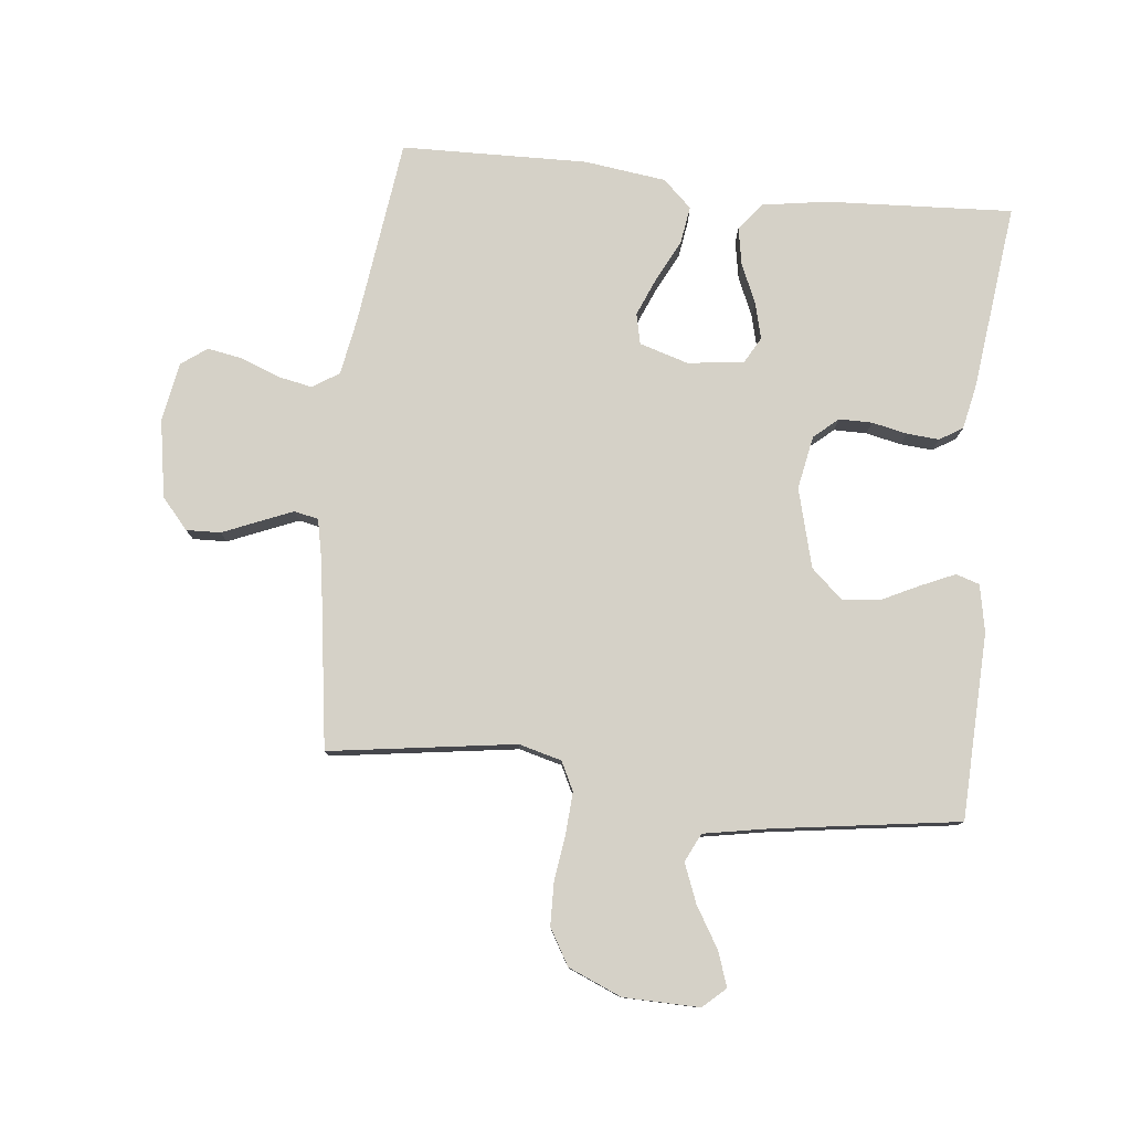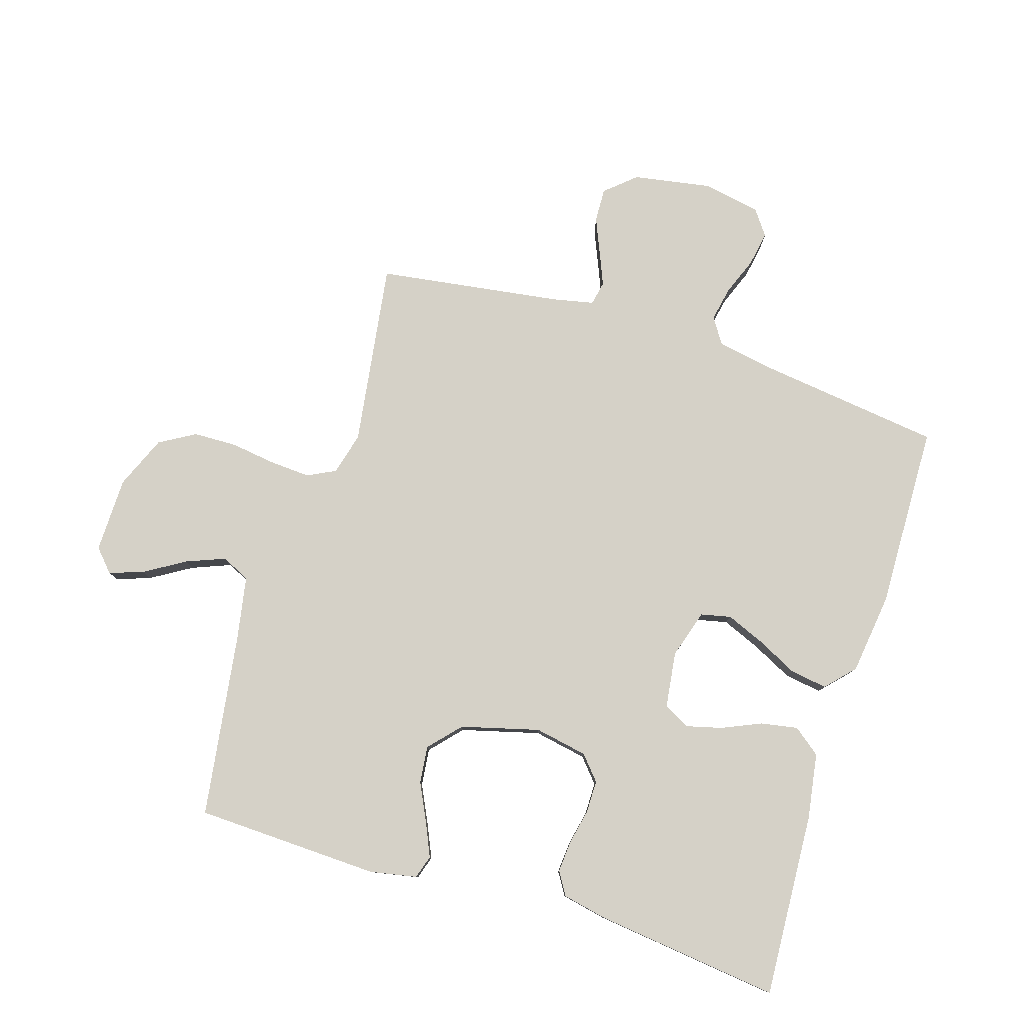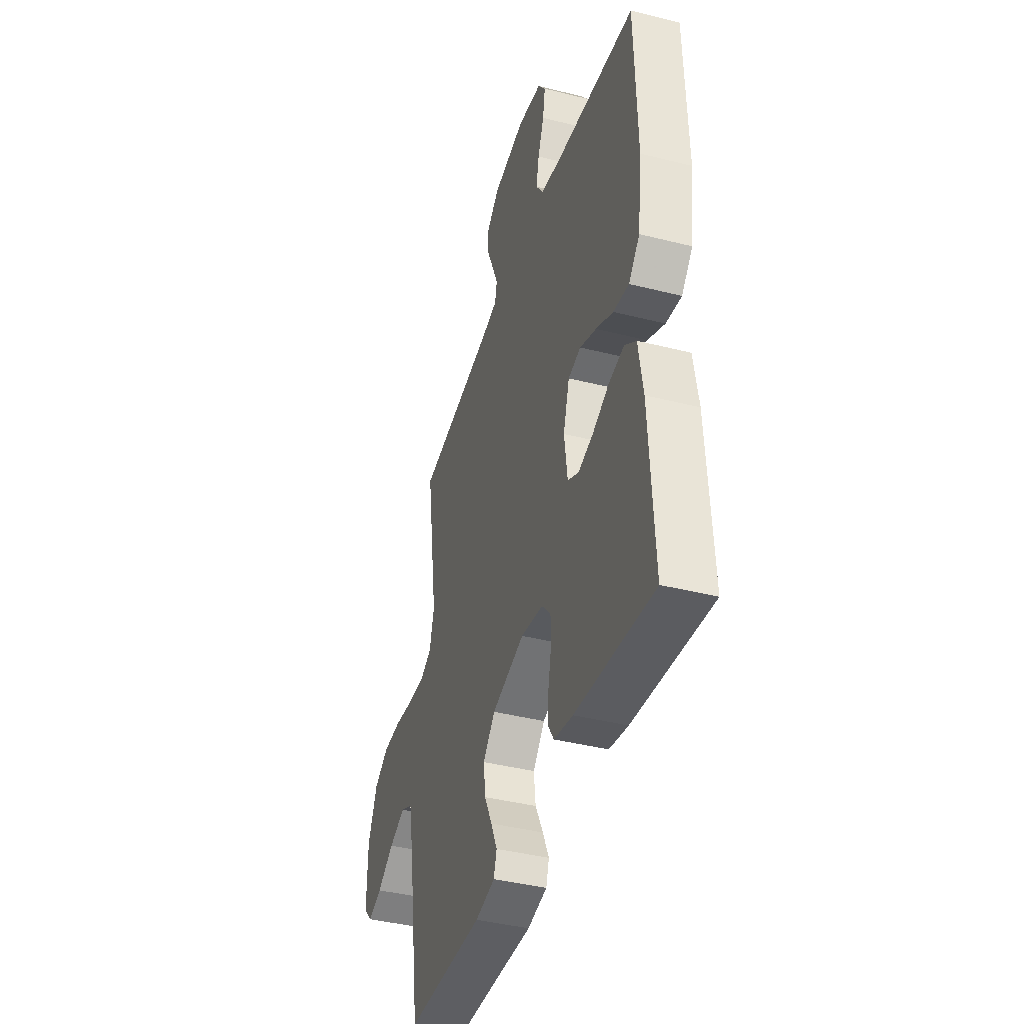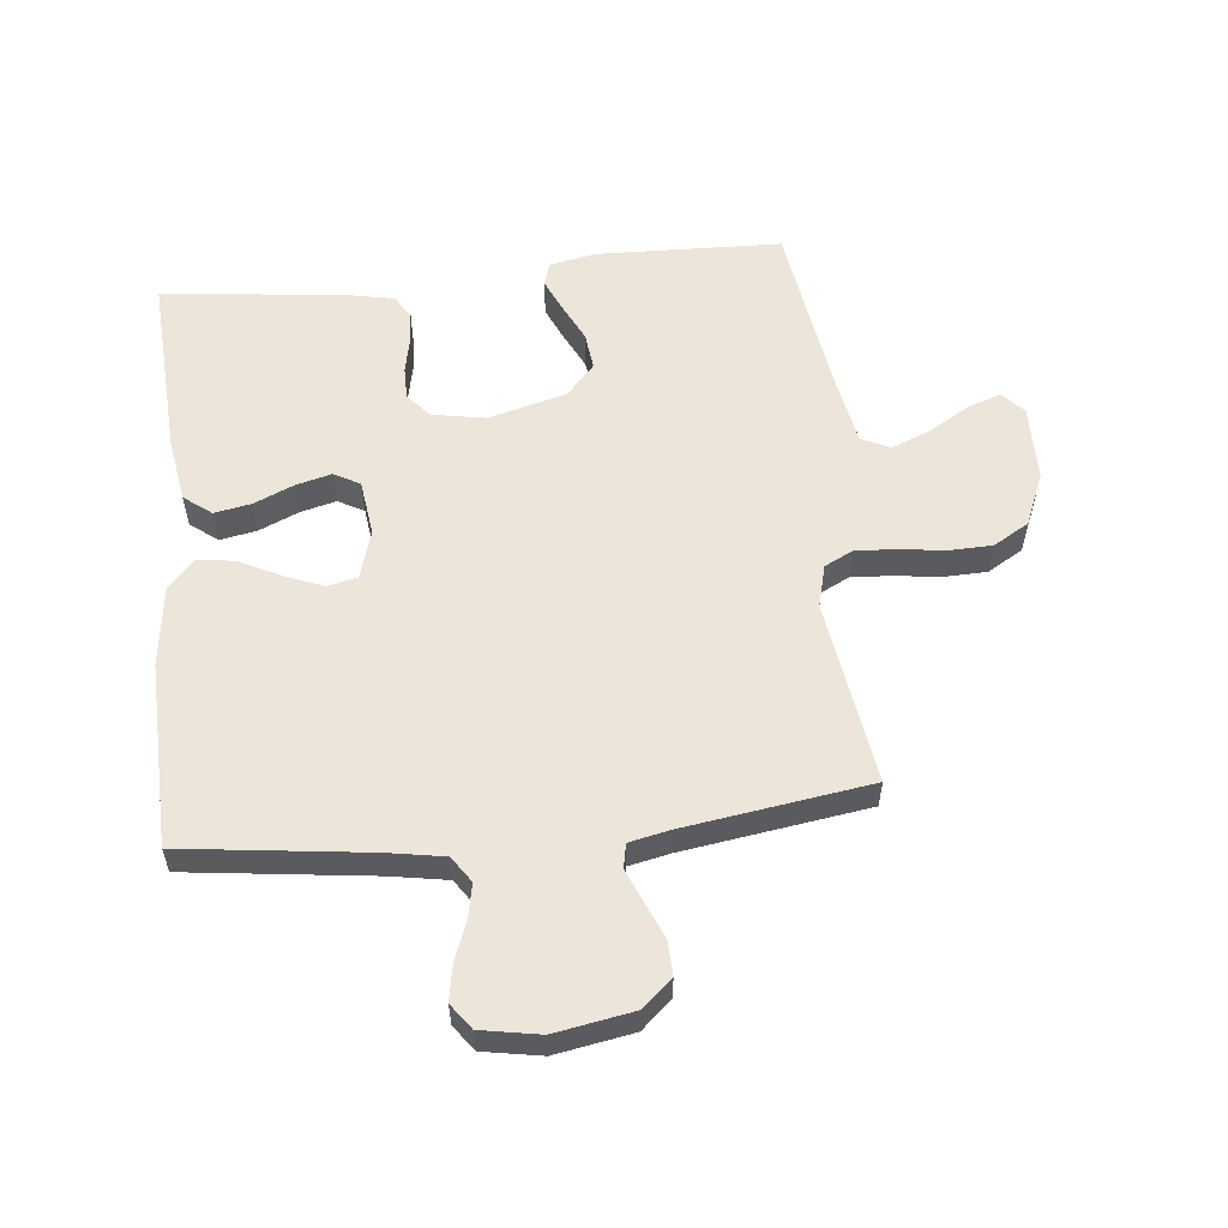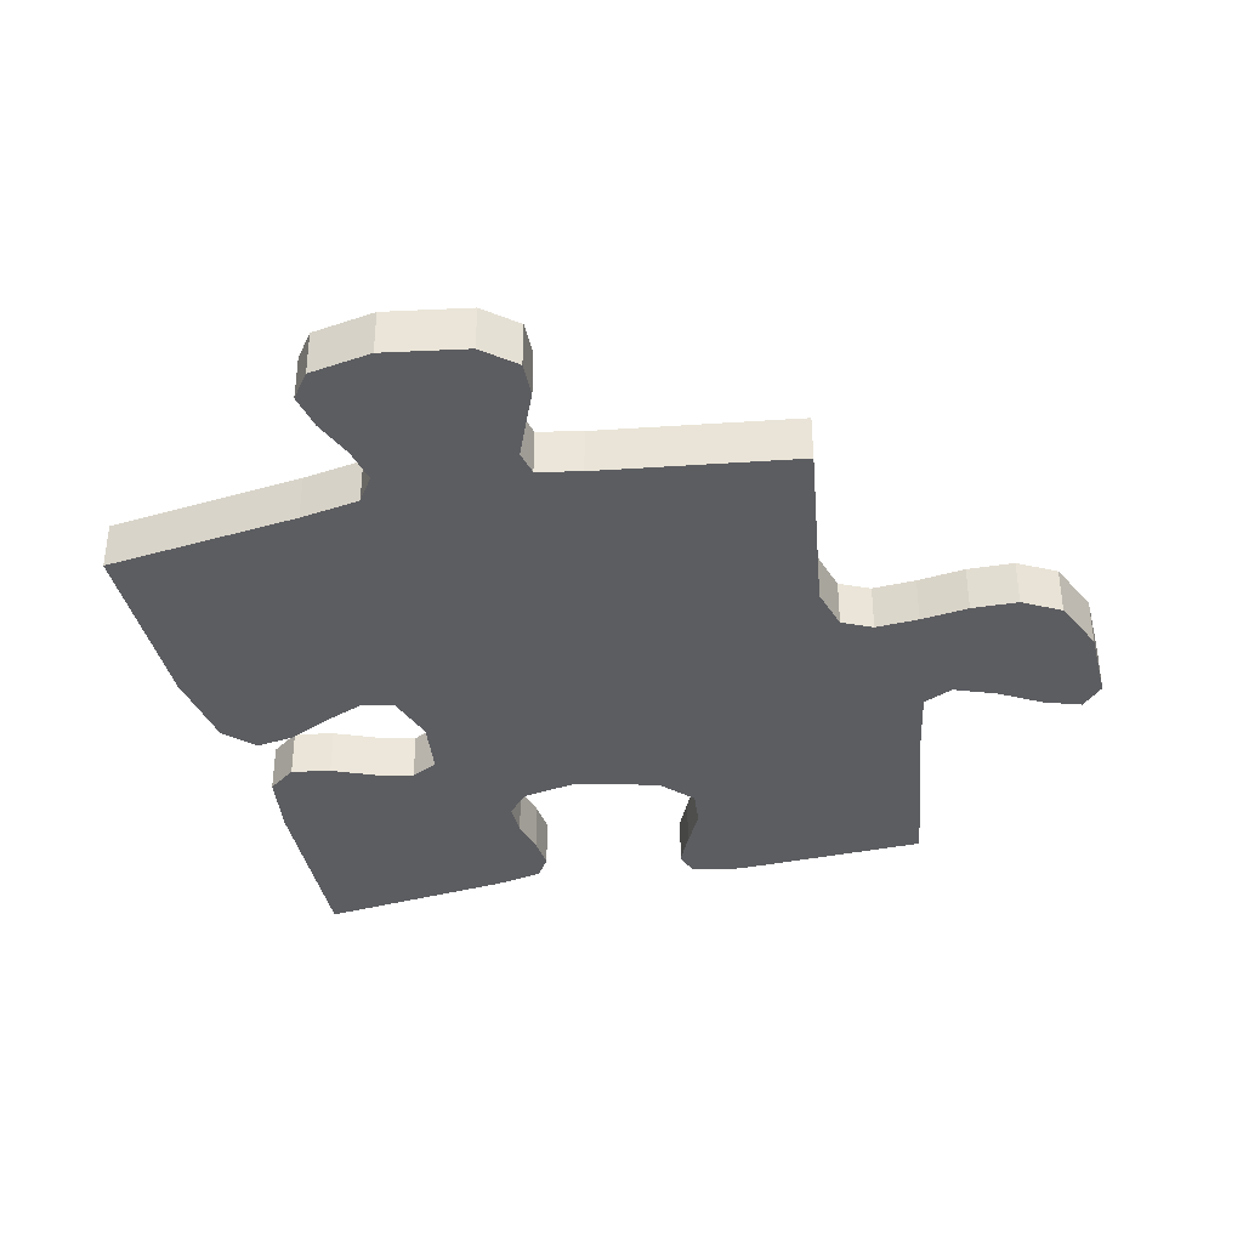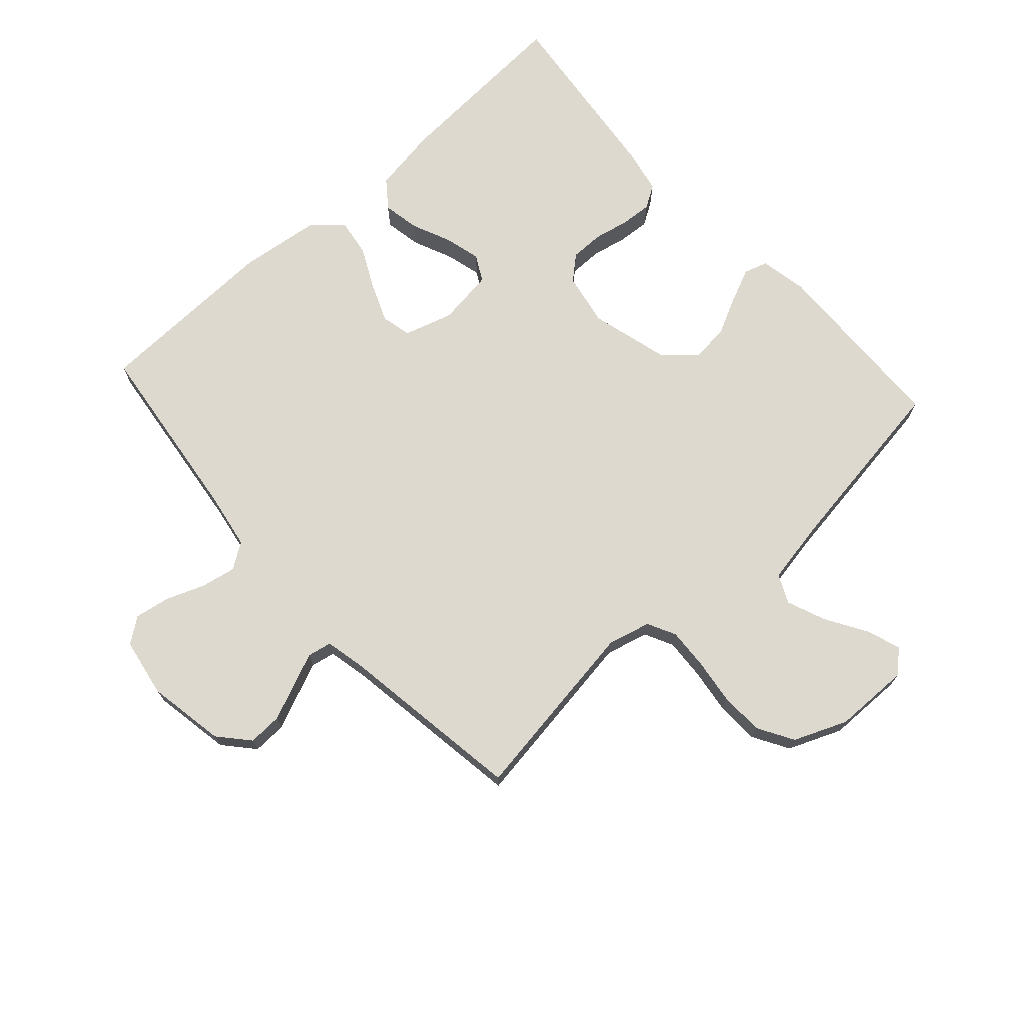
<metadata>
{"format":"obj","ext":"obj","renderer":"f3d","projection":"perspective","resolution":1024,"background":"white","views":[{"elev":79.0,"azim":96.3,"up":"+Y"},{"elev":79.4,"azim":-162.6,"up":"+Y"},{"elev":-40.9,"azim":-107.1,"up":"+Z"},{"elev":56.7,"azim":-6.0,"up":"+Y"},{"elev":-36.3,"azim":13.4,"up":"+Y"},{"elev":71.6,"azim":47.8,"up":"+Y"}]}
</metadata>
<code>
v 0.5 0.07 0.5
v 0.456 0.07 0.2
v 0.474 0.07 0.131
v 0.52 0.07 0.108
v 0.586 0.07 0.112
v 0.659 0.07 0.122
v 0.73 0.07 0.12
v 0.788 0.07 0.086
v 0.824 0.07 0
v 0.826 0.07 -0.123
v 0.793 0.07 -0.159
v 0.738 0.07 -0.14
v 0.672 0.07 -0.1
v 0.609 0.07 -0.075
v 0.563 0.07 -0.097
v 0.544 0.07 -0.2
v 0.5 0.07 -0.5
v 0.2 0.07 -0.51
v 0.124 0.07 -0.495
v 0.112 0.07 -0.457
v 0.136 0.07 -0.403
v 0.166 0.07 -0.342
v 0.173 0.07 -0.281
v 0.127 0.07 -0.23
v 0 0.07 -0.196
v -0.086 0.07 -0.212
v -0.12 0.07 -0.251
v -0.12 0.07 -0.304
v -0.108 0.07 -0.361
v -0.104 0.07 -0.413
v -0.127 0.07 -0.45
v -0.2 0.07 -0.465
v -0.5 0.07 -0.5
v -0.483 0.07 -0.2
v -0.466 0.07 -0.094
v -0.422 0.07 -0.06
v -0.362 0.07 -0.071
v -0.298 0.07 -0.099
v -0.24 0.07 -0.114
v -0.198 0.07 -0.091
v -0.186 0.07 0
v -0.21 0.07 0.079
v -0.259 0.07 0.09
v -0.322 0.07 0.064
v -0.388 0.07 0.031
v -0.448 0.07 0.022
v -0.491 0.07 0.068
v -0.508 0.07 0.2
v -0.5 0.07 0.5
v -0.2 0.07 0.538
v -0.108 0.07 0.554
v -0.08 0.07 0.596
v -0.091 0.07 0.652
v -0.115 0.07 0.714
v -0.125 0.07 0.771
v -0.095 0.07 0.812
v 0 0.07 0.829
v 0.126 0.07 0.807
v 0.175 0.07 0.764
v 0.173 0.07 0.709
v 0.148 0.07 0.65
v 0.126 0.07 0.597
v 0.134 0.07 0.558
v 0.2 0.07 0.544
v 0.5 0 0.5
v 0.456 0 0.2
v 0.474 0 0.131
v 0.52 0 0.108
v 0.586 0 0.112
v 0.659 0 0.122
v 0.73 0 0.12
v 0.788 0 0.086
v 0.824 0 0
v 0.826 0 -0.123
v 0.793 0 -0.159
v 0.738 0 -0.14
v 0.672 0 -0.1
v 0.609 0 -0.075
v 0.563 0 -0.097
v 0.544 0 -0.2
v 0.5 0 -0.5
v 0.2 0 -0.51
v 0.124 0 -0.495
v 0.112 0 -0.457
v 0.136 0 -0.403
v 0.166 0 -0.342
v 0.173 0 -0.281
v 0.127 0 -0.23
v 0 0 -0.196
v -0.086 0 -0.212
v -0.12 0 -0.251
v -0.12 0 -0.304
v -0.108 0 -0.361
v -0.104 0 -0.413
v -0.127 0 -0.45
v -0.2 0 -0.465
v -0.5 0 -0.5
v -0.483 0 -0.2
v -0.466 0 -0.094
v -0.422 0 -0.06
v -0.362 0 -0.071
v -0.298 0 -0.099
v -0.24 0 -0.114
v -0.198 0 -0.091
v -0.186 0 0
v -0.21 0 0.079
v -0.259 0 0.09
v -0.322 0 0.064
v -0.388 0 0.031
v -0.448 0 0.022
v -0.491 0 0.068
v -0.508 0 0.2
v -0.5 0 0.5
v -0.2 0 0.538
v -0.108 0 0.554
v -0.08 0 0.596
v -0.091 0 0.652
v -0.115 0 0.714
v -0.125 0 0.771
v -0.095 0 0.812
v 0 0 0.829
v 0.126 0 0.807
v 0.175 0 0.764
v 0.173 0 0.709
v 0.148 0 0.65
v 0.126 0 0.597
v 0.134 0 0.558
v 0.2 0 0.544
f 59 60 61
f 58 59 61
f 57 58 61
f 56 57 61
f 55 56 61
f 54 55 61
f 53 54 61
f 52 53 61 62
f 51 52 62 63
f 48 49 50
f 47 48 50
f 46 47 50
f 45 46 50
f 44 45 50
f 51 63 64
f 50 51 64
f 44 50 64
f 43 44 64
f 36 37 38
f 35 36 38
f 34 35 38
f 33 34 38
f 32 33 38
f 31 32 38
f 30 31 38
f 29 30 38
f 28 29 38
f 27 28 38 39
f 26 27 39 40
f 20 21 22
f 19 20 22
f 18 19 22
f 17 18 22
f 16 17 22
f 15 16 22 23
f 14 15 23 24
f 11 12 13
f 10 11 13
f 9 10 13
f 8 9 13
f 7 8 13
f 6 7 13
f 5 6 13
f 4 5 13 14
f 14 24 25
f 4 14 25
f 3 4 25
f 64 1 2
f 43 64 2
f 42 43 2
f 26 40 41
f 26 41 42
f 25 26 42
f 3 25 42
f 2 3 42
f 125 124 123
f 125 123 122
f 125 122 121
f 125 121 120
f 125 120 119
f 125 119 118
f 125 118 117
f 126 125 117 116
f 127 126 116 115
f 114 113 112
f 114 112 111
f 114 111 110
f 114 110 109
f 114 109 108
f 128 127 115
f 128 115 114
f 128 114 108
f 128 108 107
f 102 101 100
f 102 100 99
f 102 99 98
f 102 98 97
f 102 97 96
f 102 96 95
f 102 95 94
f 102 94 93
f 102 93 92
f 103 102 92 91
f 104 103 91 90
f 86 85 84
f 86 84 83
f 86 83 82
f 86 82 81
f 86 81 80
f 87 86 80 79
f 88 87 79 78
f 77 76 75
f 77 75 74
f 77 74 73
f 77 73 72
f 77 72 71
f 77 71 70
f 77 70 69
f 78 77 69 68
f 89 88 78
f 89 78 68
f 89 68 67
f 66 65 128
f 66 128 107
f 66 107 106
f 105 104 90
f 106 105 90
f 106 90 89
f 106 89 67
f 106 67 66
f 1 65 66 2
f 2 66 67 3
f 3 67 68 4
f 4 68 69 5
f 5 69 70 6
f 6 70 71 7
f 7 71 72 8
f 8 72 73 9
f 9 73 74 10
f 10 74 75 11
f 11 75 76 12
f 12 76 77 13
f 13 77 78 14
f 14 78 79 15
f 15 79 80 16
f 16 80 81 17
f 17 81 82 18
f 18 82 83 19
f 19 83 84 20
f 20 84 85 21
f 21 85 86 22
f 22 86 87 23
f 23 87 88 24
f 24 88 89 25
f 25 89 90 26
f 26 90 91 27
f 27 91 92 28
f 28 92 93 29
f 29 93 94 30
f 30 94 95 31
f 31 95 96 32
f 32 96 97 33
f 33 97 98 34
f 34 98 99 35
f 35 99 100 36
f 36 100 101 37
f 37 101 102 38
f 38 102 103 39
f 39 103 104 40
f 40 104 105 41
f 41 105 106 42
f 42 106 107 43
f 43 107 108 44
f 44 108 109 45
f 45 109 110 46
f 46 110 111 47
f 47 111 112 48
f 48 112 113 49
f 49 113 114 50
f 50 114 115 51
f 51 115 116 52
f 52 116 117 53
f 53 117 118 54
f 54 118 119 55
f 55 119 120 56
f 56 120 121 57
f 57 121 122 58
f 58 122 123 59
f 59 123 124 60
f 60 124 125 61
f 61 125 126 62
f 62 126 127 63
f 63 127 128 64
f 64 128 65 1

</code>
